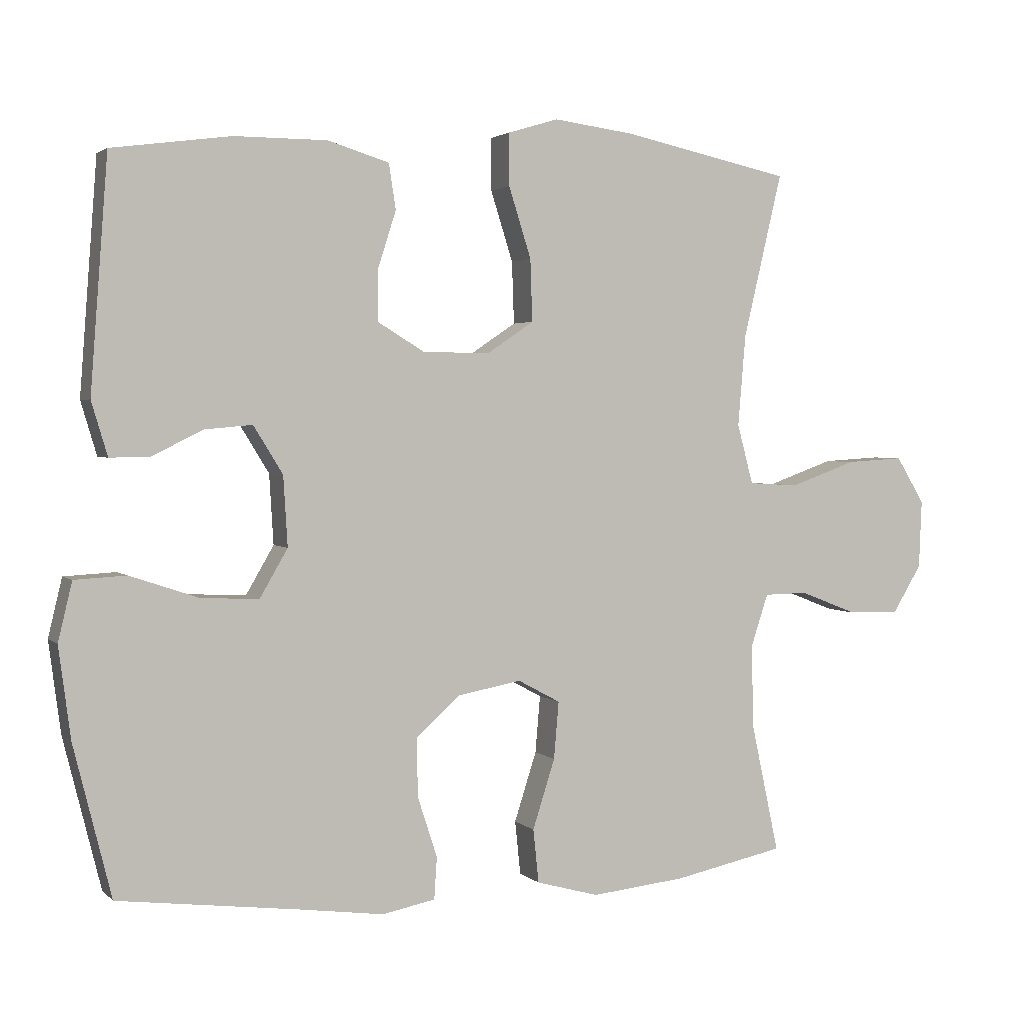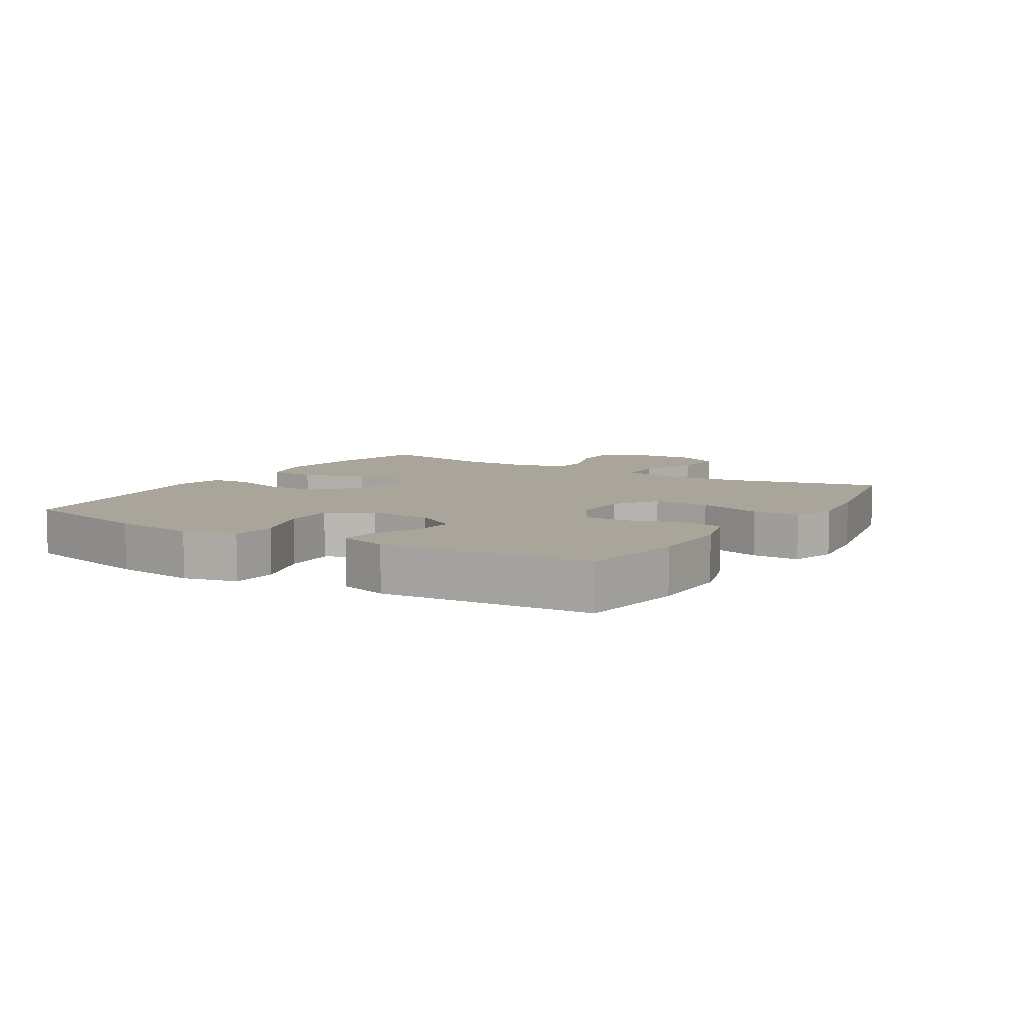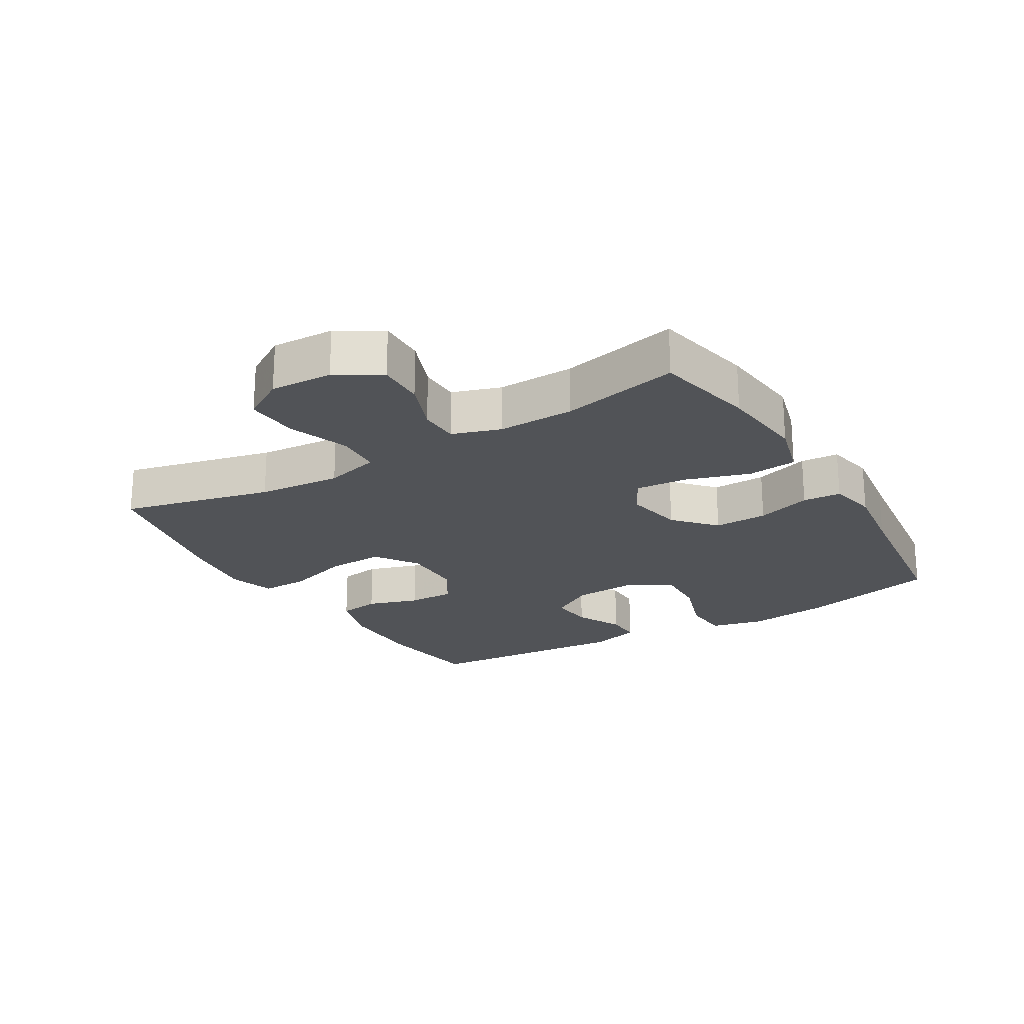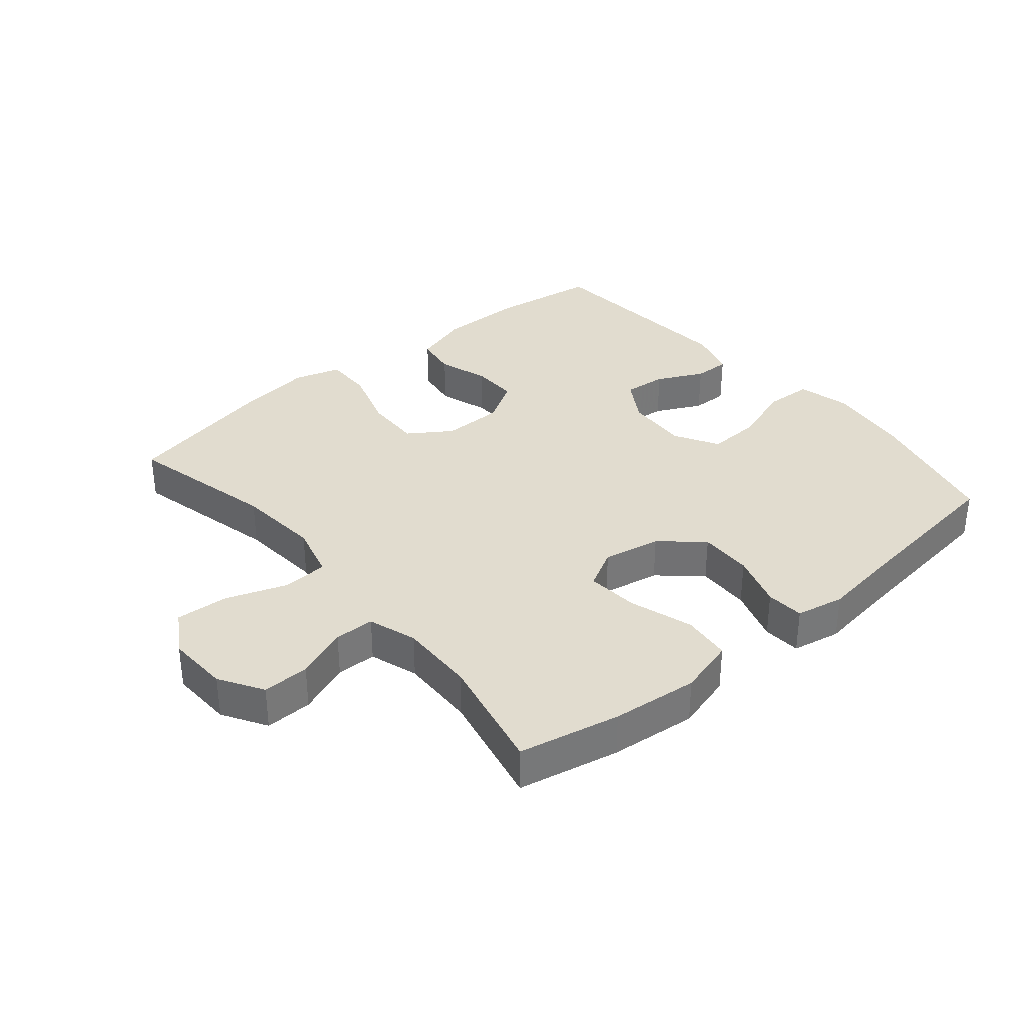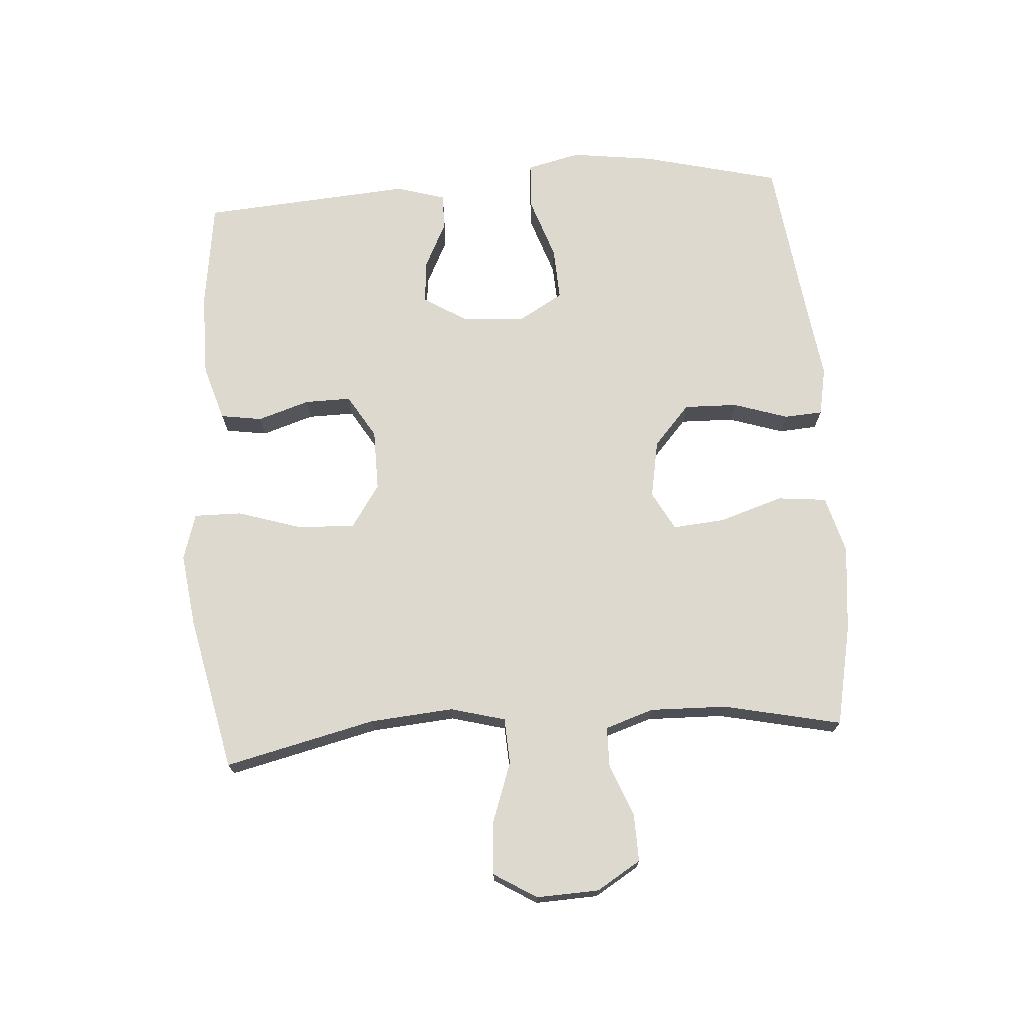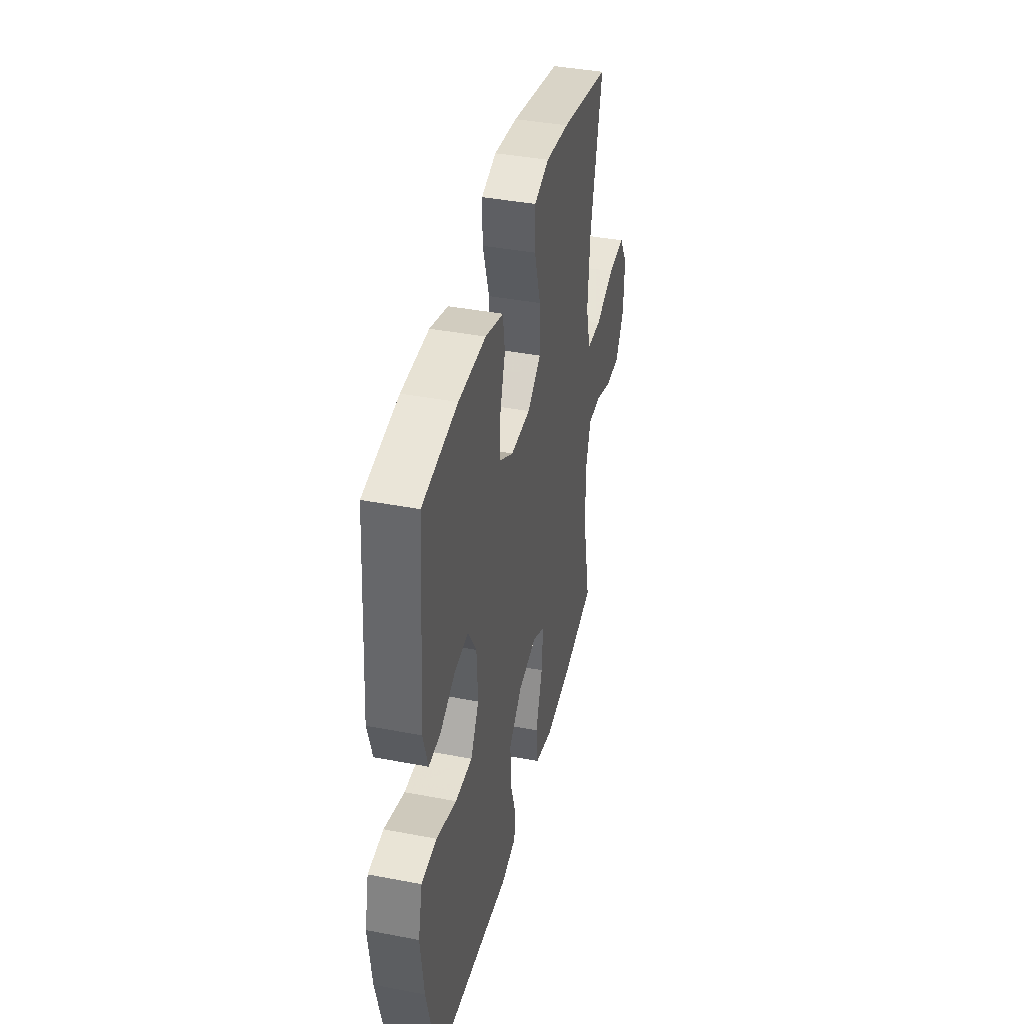
<metadata>
{"format":"obj","ext":"obj","renderer":"f3d","projection":"perspective","resolution":1024,"background":"white","views":[{"elev":2.5,"azim":-21.8,"up":"+Z"},{"elev":7.6,"azim":-58.4,"up":"+Y"},{"elev":-21.9,"azim":121.0,"up":"+Y"},{"elev":34.5,"azim":140.0,"up":"+Y"},{"elev":71.5,"azim":86.0,"up":"+Y"},{"elev":40.0,"azim":-76.7,"up":"+Z"}]}
</metadata>
<code>
v 0.5 0.07 0.5
v 0.444 0.07 0.264
v 0.433 0.07 0.133
v 0.456 0.07 0.047
v 0.528 0.07 0.043
v 0.623 0.07 0.077
v 0.706 0.07 0.082
v 0.747 0.07 0.015
v 0.743 0.07 -0.083
v 0.701 0.07 -0.152
v 0.627 0.07 -0.15
v 0.545 0.07 -0.118
v 0.482 0.07 -0.119
v 0.457 0.07 -0.195
v 0.46 0.07 -0.315
v 0.5 0.07 -0.5
v 0.341 0.07 -0.533
v 0.205 0.07 -0.547
v 0.115 0.07 -0.522
v 0.107 0.07 -0.445
v 0.139 0.07 -0.345
v 0.146 0.07 -0.263
v 0.085 0.07 -0.23
v -0.006 0.07 -0.247
v -0.07 0.07 -0.304
v -0.068 0.07 -0.388
v -0.04 0.07 -0.474
v -0.044 0.07 -0.534
v -0.12 0.07 -0.549
v -0.237 0.07 -0.533
v -0.5 0.07 -0.5
v -0.554 0.07 -0.283
v -0.571 0.07 -0.153
v -0.551 0.07 -0.069
v -0.477 0.07 -0.065
v -0.379 0.07 -0.098
v -0.296 0.07 -0.102
v -0.256 0.07 -0.033
v -0.262 0.07 0.067
v -0.304 0.07 0.135
v -0.372 0.07 0.129
v -0.445 0.07 0.093
v -0.502 0.07 0.092
v -0.525 0.07 0.169
v -0.5 0.07 0.5
v -0.33 0.07 0.523
v -0.197 0.07 0.523
v -0.109 0.07 0.496
v -0.099 0.07 0.431
v -0.125 0.07 0.35
v -0.126 0.07 0.277
v -0.058 0.07 0.236
v 0.038 0.07 0.235
v 0.105 0.07 0.28
v 0.102 0.07 0.369
v 0.07 0.07 0.47
v 0.069 0.07 0.545
v 0.142 0.07 0.567
v 0.257 0.07 0.552
v 0.5 0 0.5
v 0.444 0 0.264
v 0.433 0 0.133
v 0.456 0 0.047
v 0.528 0 0.043
v 0.623 0 0.077
v 0.706 0 0.082
v 0.747 0 0.015
v 0.743 0 -0.083
v 0.701 0 -0.152
v 0.627 0 -0.15
v 0.545 0 -0.118
v 0.482 0 -0.119
v 0.457 0 -0.195
v 0.46 0 -0.315
v 0.5 0 -0.5
v 0.341 0 -0.533
v 0.205 0 -0.547
v 0.115 0 -0.522
v 0.107 0 -0.445
v 0.139 0 -0.345
v 0.146 0 -0.263
v 0.085 0 -0.23
v -0.006 0 -0.247
v -0.07 0 -0.304
v -0.068 0 -0.388
v -0.04 0 -0.474
v -0.044 0 -0.534
v -0.12 0 -0.549
v -0.237 0 -0.533
v -0.5 0 -0.5
v -0.554 0 -0.283
v -0.571 0 -0.153
v -0.551 0 -0.069
v -0.477 0 -0.065
v -0.379 0 -0.098
v -0.296 0 -0.102
v -0.256 0 -0.033
v -0.262 0 0.067
v -0.304 0 0.135
v -0.372 0 0.129
v -0.445 0 0.093
v -0.502 0 0.092
v -0.525 0 0.169
v -0.5 0 0.5
v -0.33 0 0.523
v -0.197 0 0.523
v -0.109 0 0.496
v -0.099 0 0.431
v -0.125 0 0.35
v -0.126 0 0.277
v -0.058 0 0.236
v 0.038 0 0.235
v 0.105 0 0.28
v 0.102 0 0.369
v 0.07 0 0.47
v 0.069 0 0.545
v 0.142 0 0.567
v 0.257 0 0.552
f 58 59 1 2
f 55 56 57 58
f 54 55 58 2
f 53 54 2 3
f 52 53 3 4
f 47 48 49 50
f 47 50 51
f 46 47 51
f 45 46 51
f 44 45 51 52
f 41 42 43 44
f 40 41 44 52
f 33 34 35 36
f 33 36 37
f 30 31 32 33
f 30 33 37
f 29 30 37 38
f 26 27 28 29
f 25 26 29 38
f 18 19 20 21
f 18 21 22
f 15 16 17 18
f 14 15 18 22
f 13 14 22 23
f 9 10 11 12
f 9 12 13
f 8 9 13
f 5 6 7 8
f 4 5 8 13
f 39 40 52 4
f 24 25 38 39
f 23 24 39
f 4 13 23 39
f 61 60 118 117
f 117 116 115 114
f 61 117 114 113
f 62 61 113 112
f 63 62 112 111
f 109 108 107 106
f 110 109 106
f 110 106 105
f 110 105 104
f 111 110 104 103
f 103 102 101 100
f 111 103 100 99
f 95 94 93 92
f 96 95 92
f 92 91 90 89
f 96 92 89
f 97 96 89 88
f 88 87 86 85
f 97 88 85 84
f 80 79 78 77
f 81 80 77
f 77 76 75 74
f 81 77 74 73
f 82 81 73 72
f 71 70 69 68
f 72 71 68
f 72 68 67
f 67 66 65 64
f 72 67 64 63
f 63 111 99 98
f 98 97 84 83
f 98 83 82
f 98 82 72 63
f 1 60 61 2
f 2 61 62 3
f 3 62 63 4
f 4 63 64 5
f 5 64 65 6
f 6 65 66 7
f 7 66 67 8
f 8 67 68 9
f 9 68 69 10
f 10 69 70 11
f 11 70 71 12
f 12 71 72 13
f 13 72 73 14
f 14 73 74 15
f 15 74 75 16
f 16 75 76 17
f 17 76 77 18
f 18 77 78 19
f 19 78 79 20
f 20 79 80 21
f 21 80 81 22
f 22 81 82 23
f 23 82 83 24
f 24 83 84 25
f 25 84 85 26
f 26 85 86 27
f 27 86 87 28
f 28 87 88 29
f 29 88 89 30
f 30 89 90 31
f 31 90 91 32
f 32 91 92 33
f 33 92 93 34
f 34 93 94 35
f 35 94 95 36
f 36 95 96 37
f 37 96 97 38
f 38 97 98 39
f 39 98 99 40
f 40 99 100 41
f 41 100 101 42
f 42 101 102 43
f 43 102 103 44
f 44 103 104 45
f 45 104 105 46
f 46 105 106 47
f 47 106 107 48
f 48 107 108 49
f 49 108 109 50
f 50 109 110 51
f 51 110 111 52
f 52 111 112 53
f 53 112 113 54
f 54 113 114 55
f 55 114 115 56
f 56 115 116 57
f 57 116 117 58
f 58 117 118 59
f 59 118 60 1

</code>
